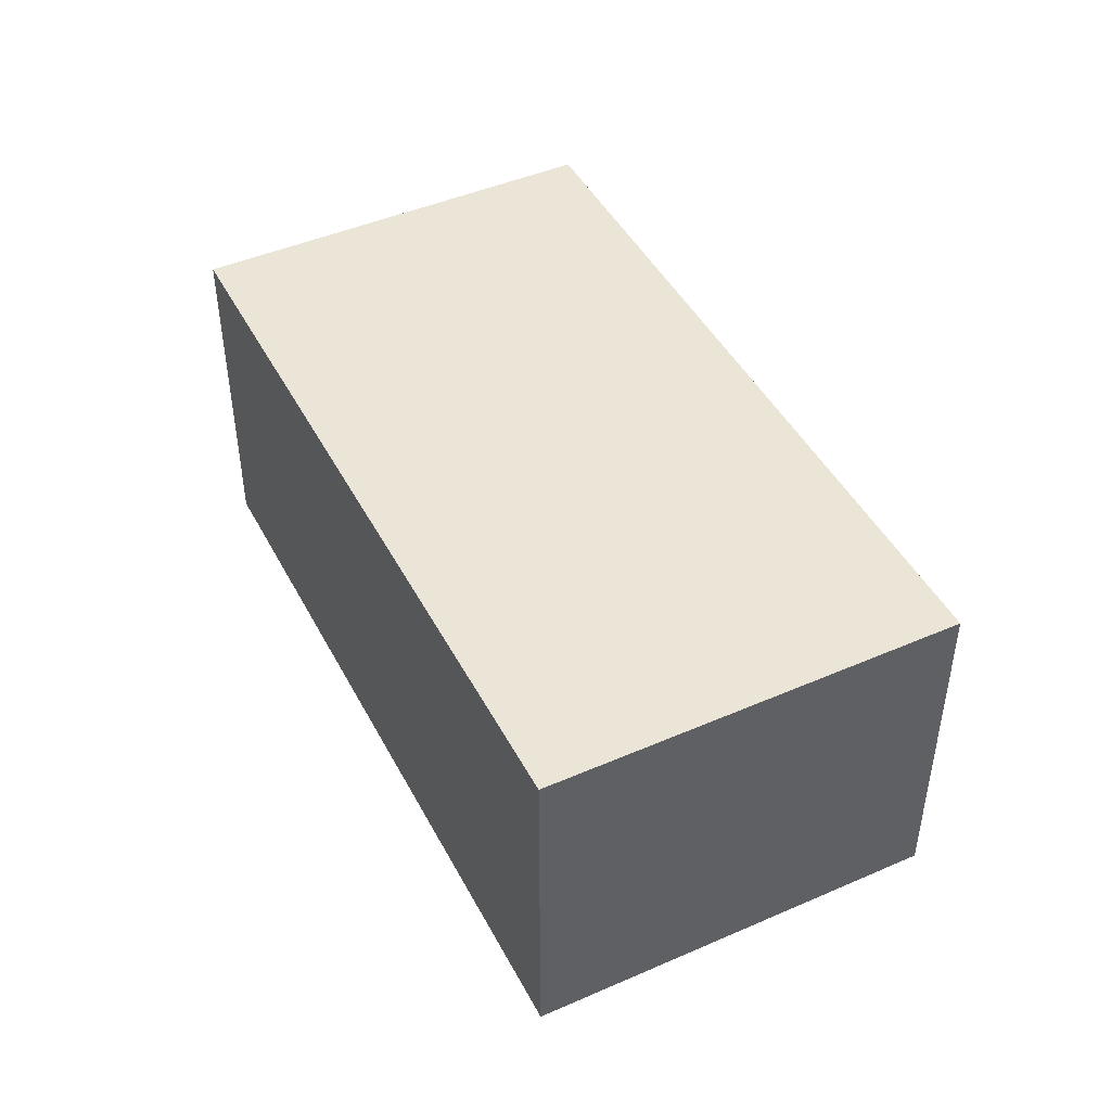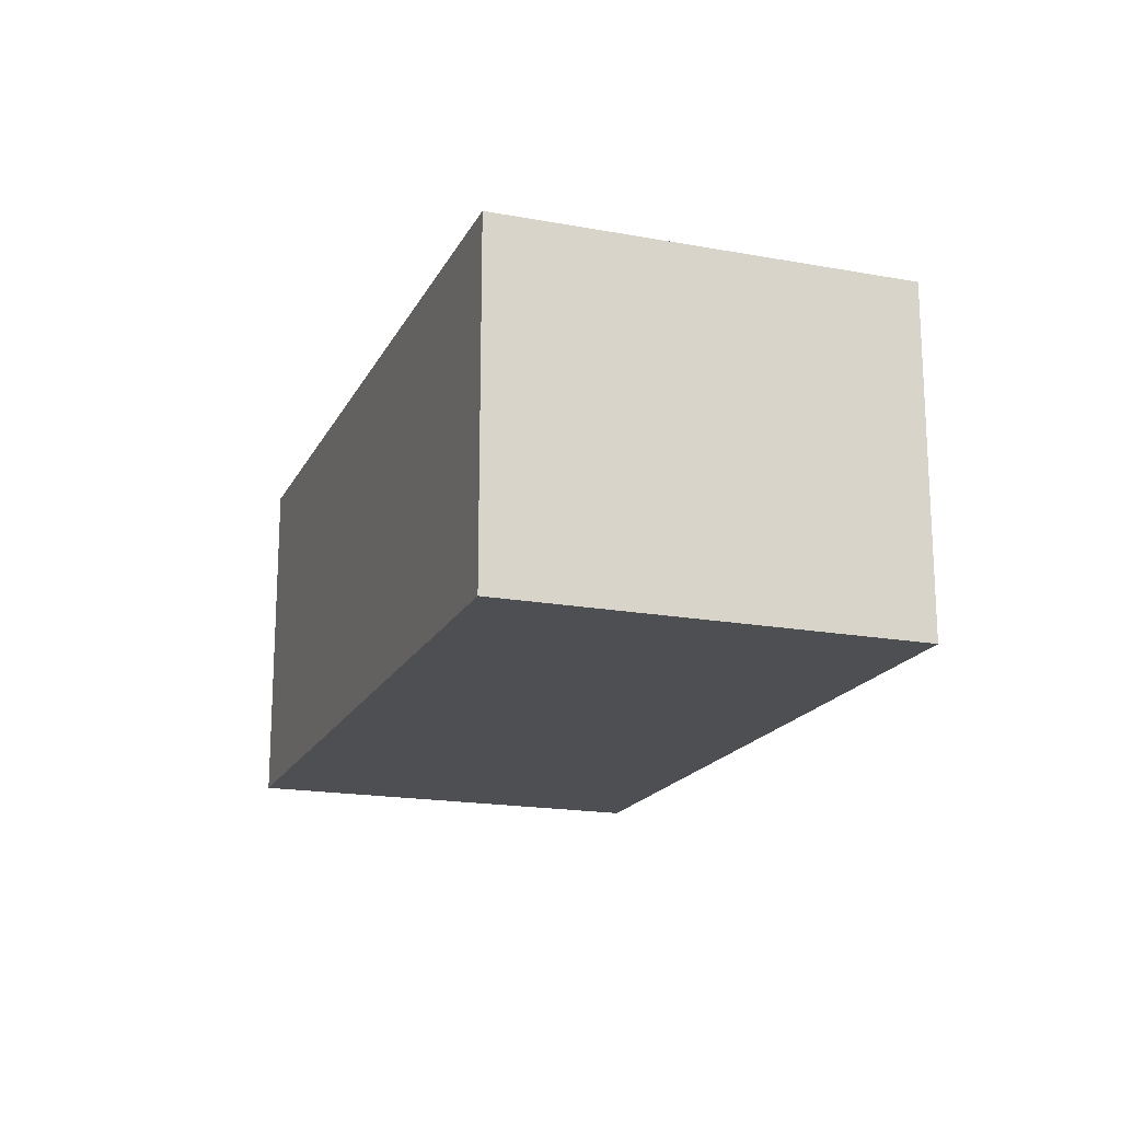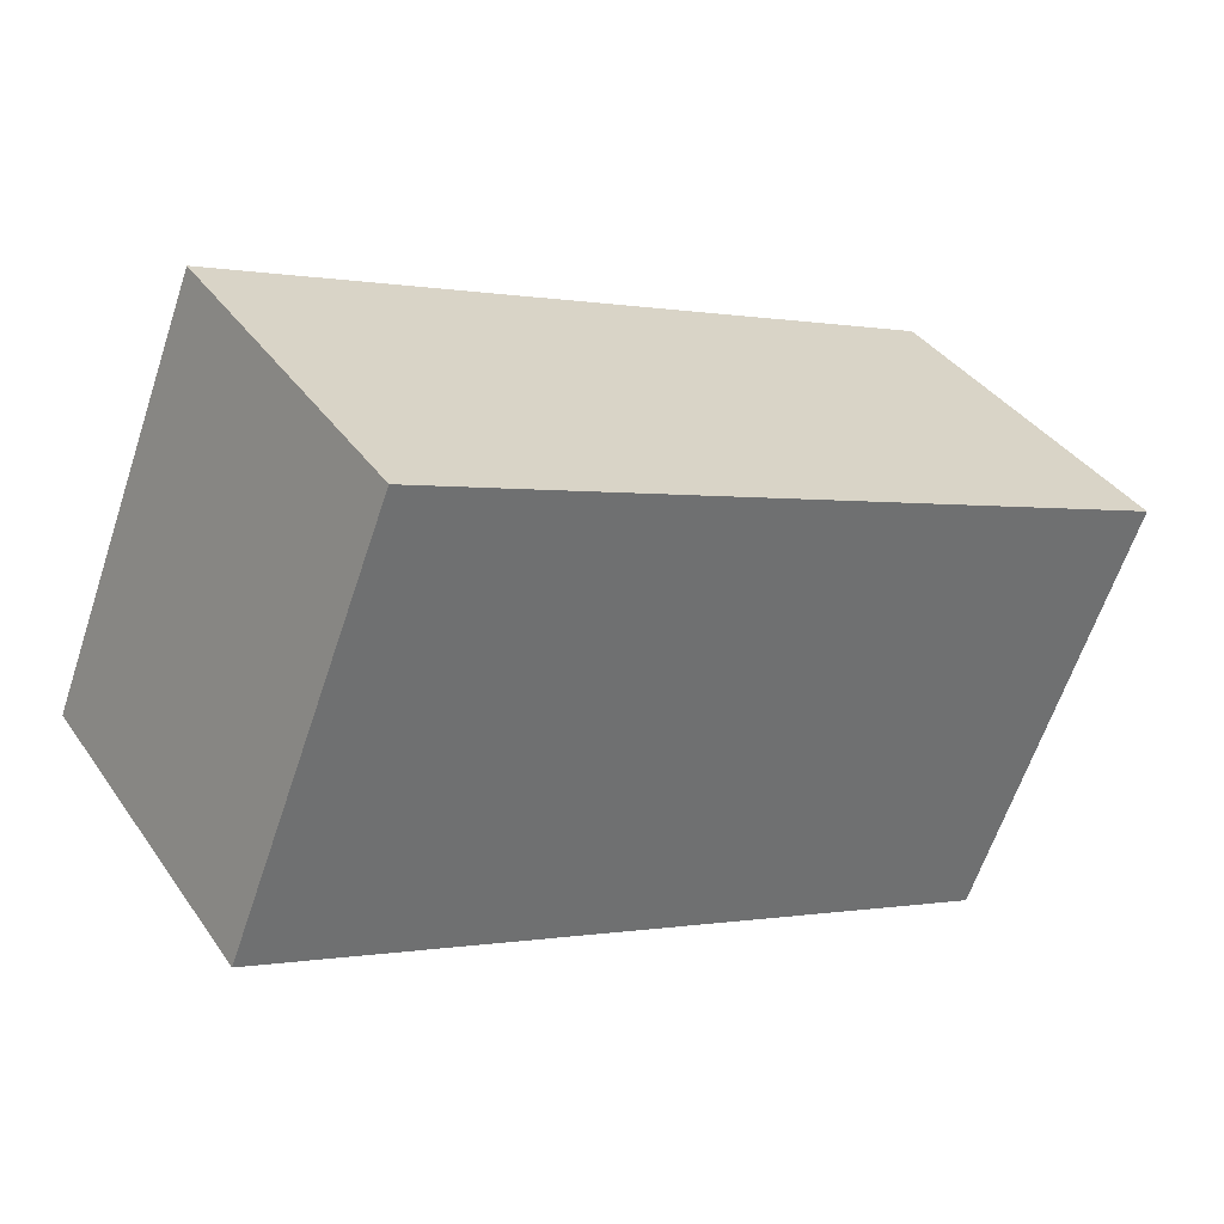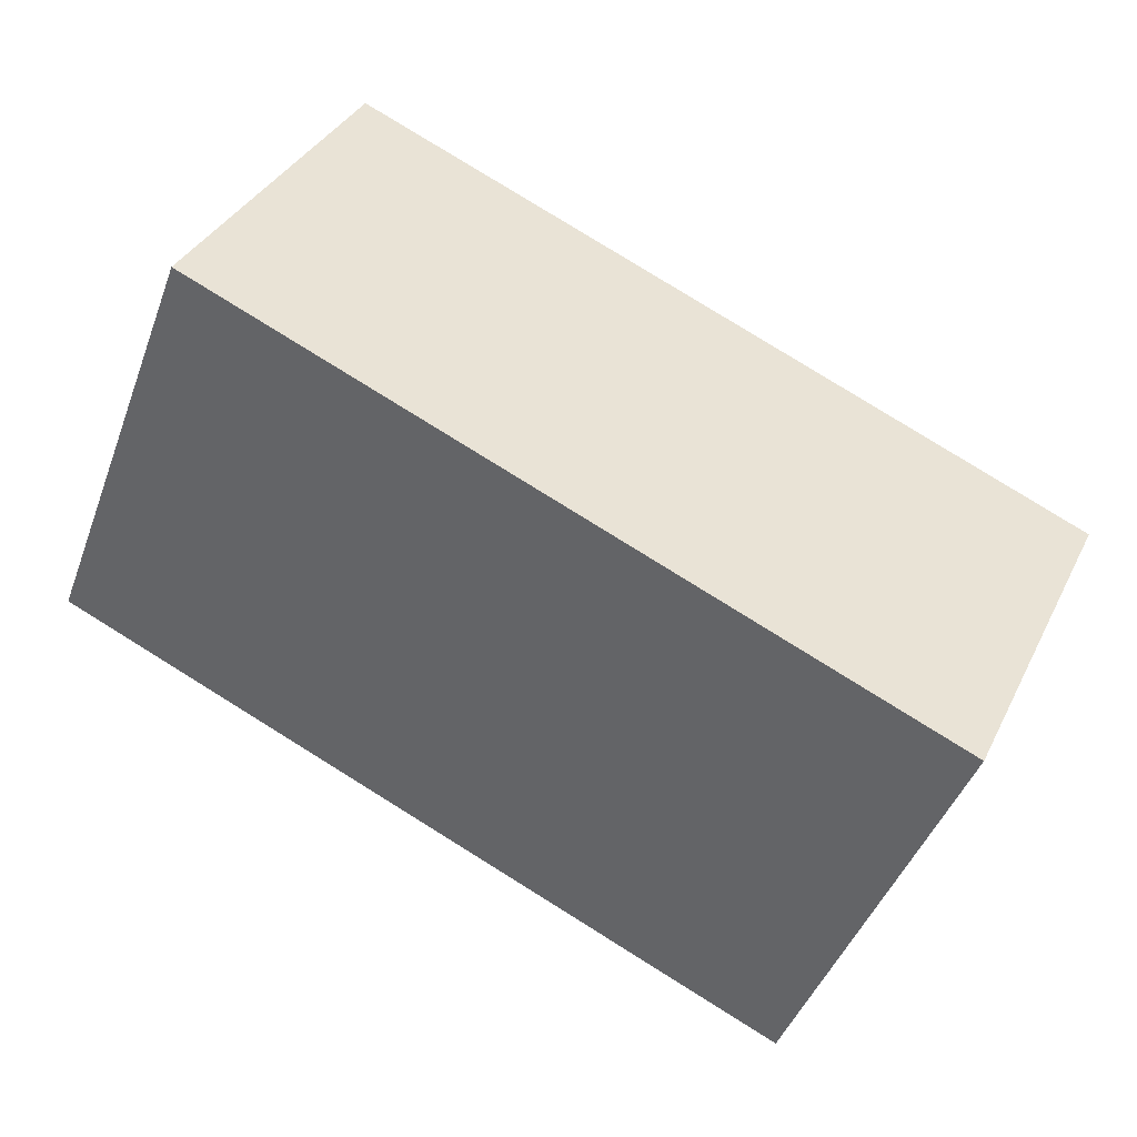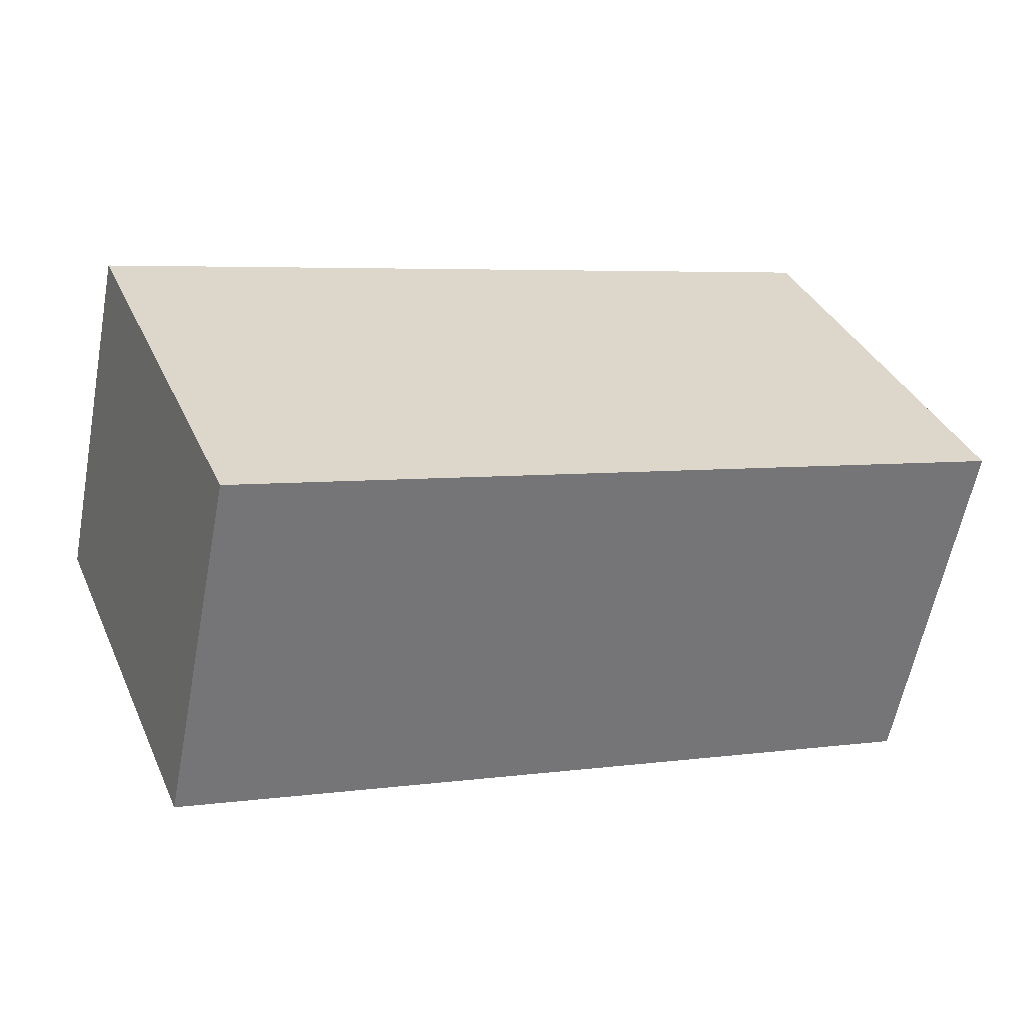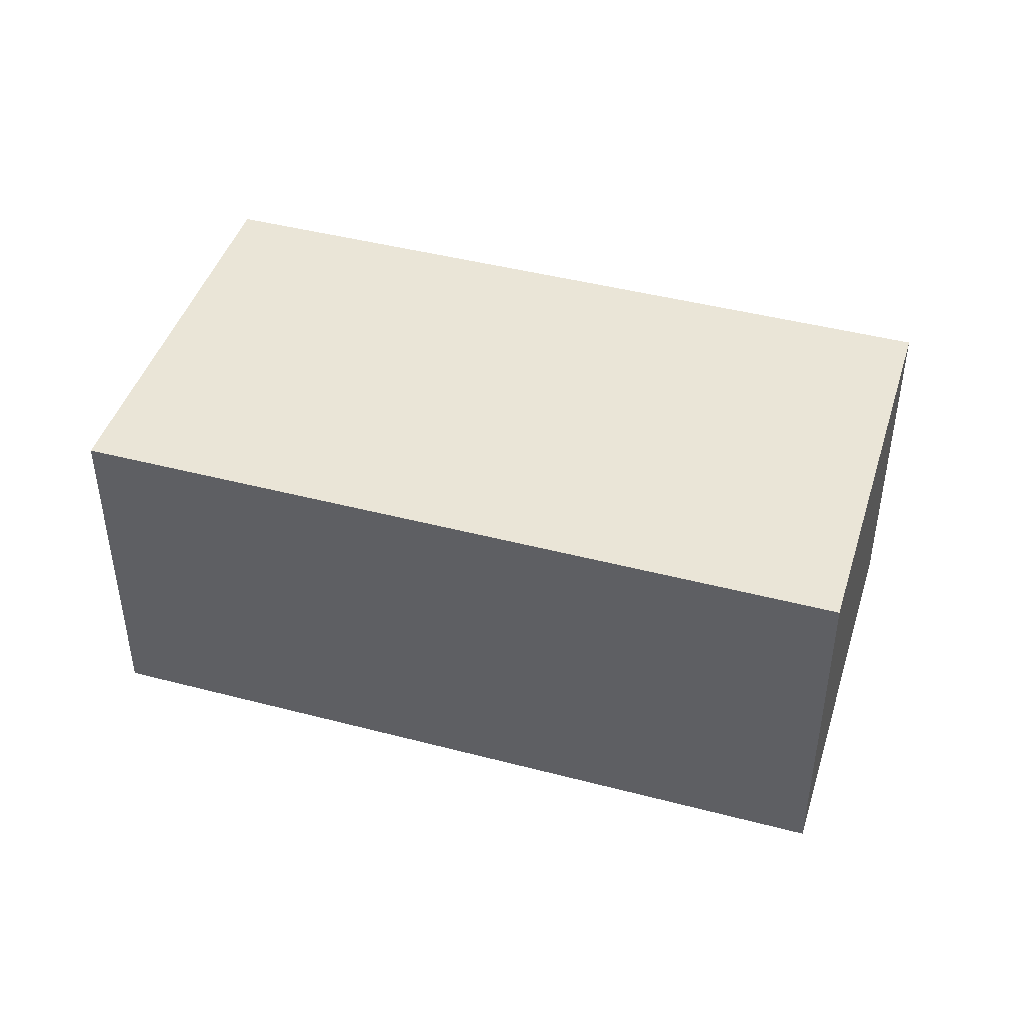
<metadata>
{"format":"obj","ext":"obj","renderer":"f3d","projection":"perspective","resolution":1024,"background":"white","views":[{"elev":45.7,"azim":-94.8,"up":"+Y"},{"elev":-18.1,"azim":-87.9,"up":"+Y"},{"elev":37.8,"azim":-30.9,"up":"+Z"},{"elev":35.7,"azim":23.7,"up":"+Z"},{"elev":-59.9,"azim":169.2,"up":"+Z"},{"elev":44.2,"azim":38.8,"up":"+Y"}]}
</metadata>
<code>
v  3.836 1.838 -1.533
v  0.829 1.838 2.074
v  4.665 1.838 0.541
v  0 1.838 1.125e-16
v  4.665 -3.313e-17 0.541
v  3.836 9.387e-17 -1.533
v  0 0 0
v  0.829 -1.27e-16 2.074
g defaultobject
f 1 2 3
f 2 1 4
f 5 1 3
f 1 5 6
f 6 4 1
f 4 6 7
f 7 2 4
f 2 7 8
f 8 3 2
f 3 8 5
f 8 6 5
f 6 8 7

</code>
